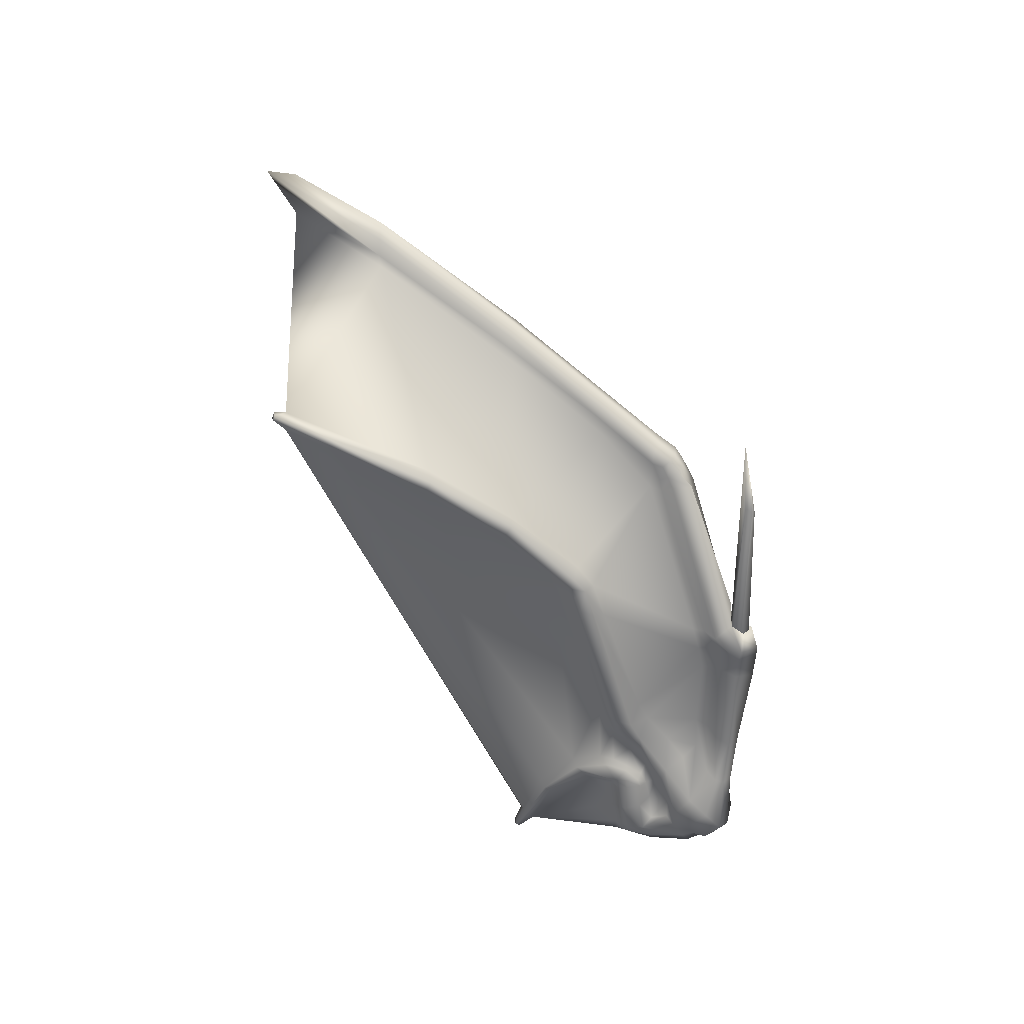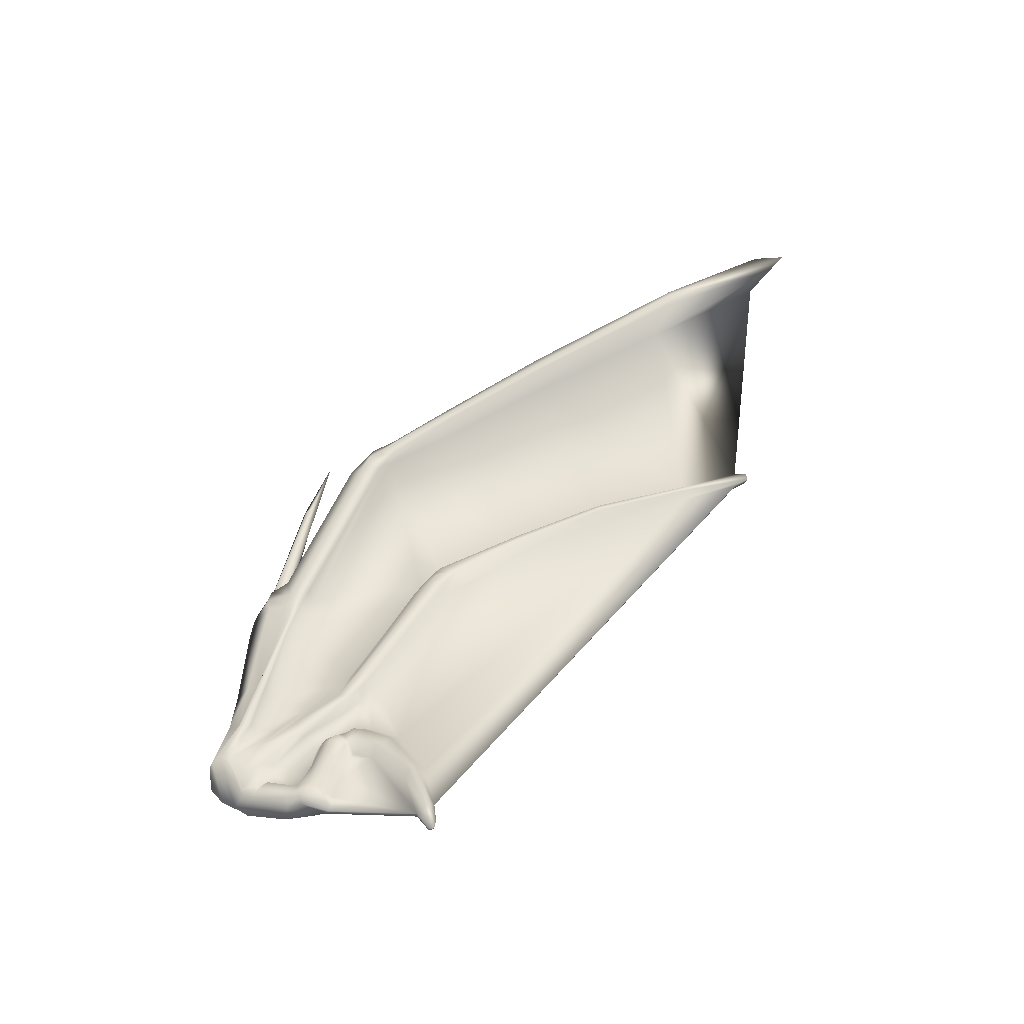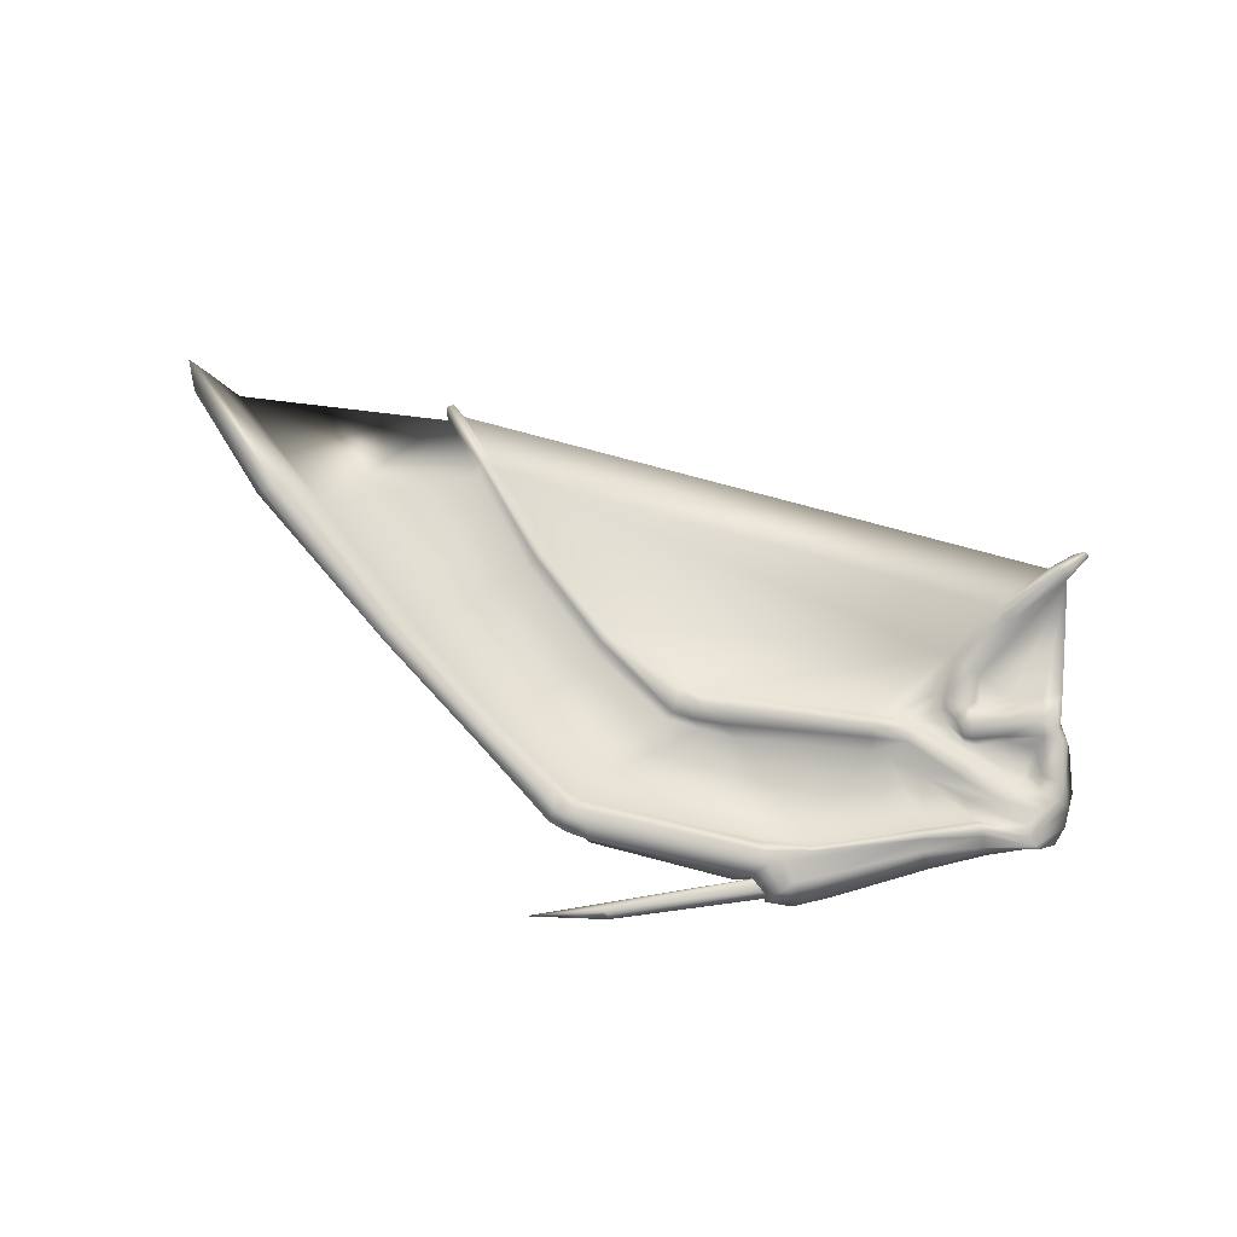
<metadata>
{"format":"obj","ext":"obj","renderer":"f3d","projection":"perspective","resolution":1024,"background":"white","views":[{"elev":-65.4,"azim":128.3,"up":"+Y"},{"elev":48.5,"azim":-42.4,"up":"+Y"},{"elev":69.8,"azim":-149.5,"up":"+Y"}]}
</metadata>
<code>
o WingLeft_Cube.001
v 1.73 0.1262 0.8068
v 1.655 0.0503 0.6332
v 1.578 0.004127 0.4611
v 1.804 0.07392 0.5309
v 1.98 0.09968 0.6416
v 2.077 0.1234 0.7464
v 10.16 0.3106 1.02
v 10.12 0.3042 1.072
v 9.303 0.01524 0.5489
v 9.396 0.02776 0.4932
v 7.893 -0.1887 -0.1751
v 7.975 -0.2145 -0.3292
v 6.581 -0.3153 -0.6737
v 6.67 -0.3503 -0.8798
v 5.284 -0.3563 -0.914
v 5.372 -0.4408 -1.104
v 5.084 -0.3238 -0.8229
v 4.864 -0.4145 -0.8403
v 5.09 -0.3636 -0.9491
v 4.636 -0.3561 -0.944
v 5.094 -0.421 -1.112
v 2.784 -0.1595 -0.007051
v 2.527 -0.05509 -0.1051
v 3.053 -0.05254 0.02417
v 2.853 -0.02774 0.09514
v 2.53 -0.06125 0.03548
v 2.235 -0.04635 -0.06388
v 2.574 0.04056 0.1949
v 2.319 0.001276 0.1325
v 1.953 0.0198 0.09476
v 1.378 -0.1079 0.1545
v 1.521 -0.1464 -0.06157
v 0.7666 -0.188 0.3186
v 0.8469 -0.2436 -0.05747
v 1.592 1.041 2.796
v 1.641 1.044 2.813
v 1.472 1.281 3.126
v 1.433 1.283 3.12
v 1.97 0.6625 1.998
v 2.07 0.6691 2.033
v 1.988 0.3368 1.198
v 2.229 0.3332 1.232
v 1.55 0.03474 0.6976
v 1.587 0.1016 0.8419
v 1.446 0.01158 0.5024
v 0.4149 -0.1633 0.2639
v 0.05291 -0.1266 0.203
v 0.08318 -0.1996 -0.1225
v 0.4629 -0.2803 -0.1066
v 0.4003 -0.07975 0.3863
v 0.1683 0.002825 0.3714
v 0.6847 0.2192 1.238
v 0.8701 0.1187 1.181
v 0.9104 0.2507 1.279
v 0.7967 0.3394 1.361
v 0.5136 0.1364 1.017
v 0.7233 0.07567 0.9841
v 0.2165 0.02427 0.5321
v 0.4988 -0.01641 0.518
v 10.87 1.701 -1.559
v 11.06 1.69 -1.735
v 12.86 2.442 -0.8829
v 12.54 2.31 -0.8789
v 8.583 1.054 -2.348
v 8.71 1.053 -2.476
v 6.913 0.6391 -2.825
v 7.051 0.6387 -2.949
v 5.895 0.341 -3.08
v 6.038 0.3404 -3.201
v 5.747 0.3685 -3.161
v 5.765 0.3466 -3.284
v 5.555 0.3492 -3.122
v 5.548 0.2933 -3.311
v 5.373 0.317 -3.07
v 5.261 0.2183 -3.352
v 5.614 0.3537 -3.002
v 5.429 0.3689 -2.913
v 3.145 -0.402 -2.211
v 3.182 -0.4046 -2.549
v 3.287 -0.2224 -2.114
v 2.947 -0.3397 -2.132
v 3.011 -0.2545 -2.015
v 2.586 -0.2352 -1.896
v 2.336 -0.309 -2.045
v 2.589 -0.4117 -2.251
v 2.627 -0.143 -1.843
v 1.551 -0.1789 -1.098
v 1.345 -0.241 -1.19
v 1.716 -0.01796 -1.08
v 0.8113 -0.068 -0.5699
v 0.7188 -0.1161 -0.6687
v 0.9631 0.05411 -0.5344
v 1.862 0.4076 0.5404
v 1.666 0.3403 0.4087
v 1.76 0.4908 0.5413
v 1.822 0.4831 0.7306
v 2.125 0.4579 0.6997
v 2.04 0.4381 0.588
v 9.33 0.3716 0.5206
v 9.274 0.3624 0.5687
v 10.13 0.3986 1.099
v 10.2 0.4159 1.008
v 7.977 0.2499 -0.256
v 7.919 0.2757 -0.1594
v 6.595 0.06468 -0.8065
v 6.579 0.0997 -0.6855
v 5.245 0.01337 -1.169
v 5.323 0.145 -0.8693
v 4.887 0.1656 -0.9412
v 5.044 0.1596 -0.7894
v 5.092 0.1374 -1.025
v 4.608 0.07971 -1.009
v 4.975 0.026 -1.121
v 2.709 0.3685 -0.2245
v 2.778 0.4775 -0.1415
v 3.059 0.422 -0.06354
v 2.623 0.498 -0.06921
v 2.907 0.4479 -0.002975
v 2.279 0.4137 -0.05229
v 2.482 0.4822 0.09399
v 2.634 0.4846 0.09387
v 2.328 0.4905 0.1133
v 1.489 0.3773 -0.1118
v 1.424 0.4357 0.08409
v 0.82 0.3701 -0.1394
v 0.6341 0.3495 0.103
v 1.653 1.312 2.802
v 1.603 1.309 2.785
v 1.411 1.372 3.157
v 1.45 1.37 3.163
v 2.083 0.961 2.011
v 1.983 0.9544 1.977
v 2.253 0.641 1.204
v 2.013 0.6432 1.165
v 1.758 0.4691 0.7406
v 1.642 0.5006 0.5479
v 1.559 0.3487 0.4331
v 0.8761 0.6776 1.04
v 0.6641 0.615 1.051
v 0.8169 0.6849 1.322
v 0.957 0.6424 1.248
v 0.7488 0.5483 0.8896
v 0.5226 0.5752 0.9456
v 0.523 0.3905 0.4485
v 0.251 0.3907 0.477
v 0.4665 0.2063 0.3191
v 0.1969 0.299 0.2365
v 11.01 2.144 -1.723
v 10.86 2.091 -1.599
v 8.763 1.456 -2.51
v 8.687 1.456 -2.394
v 7.062 1.042 -2.984
v 7.026 1.042 -2.861
v 6.086 0.8134 -3.24
v 5.942 0.814 -3.087
v 5.813 0.7239 -3.323
v 5.792 0.7508 -3.187
v 5.597 0.7455 -3.32
v 5.63 0.7585 -3.154
v 5.443 0.7598 -3.105
v 5.351 0.6558 -3.276
v 5.741 0.7588 -3.091
v 5.578 0.7157 -3.031
v 3.079 0.04571 -2.366
v 3.222 0.1432 -2.259
v 3.325 0.09843 -2.18
v 3.015 0.1421 -2.142
v 2.909 0.02999 -2.247
v 3.063 0.1027 -2.054
v 2.665 0.06508 -1.921
v 2.702 0.05109 -1.87
v 2.644 0.005483 -1.999
v 1.47 0.3187 -1.067
v 1.55 0.2763 -0.988
v 1.481 0.2426 -1.079
v 0.85 0.4089 -0.6349
v 0.948 0.3651 -0.539
v 0.8166 0.3137 -0.6692
v 0.2811 0.3691 -0.3758
v 0.3461 0.3931 -0.2509
v 0.154 0.2936 -0.4329
v 1.241 0.02375 0.9714
v 1.278 0.1654 1.081
v 1.106 0.08988 0.7671
v 1.319 0.5141 0.9923
v 1.251 0.5655 0.8257
v 1.162 0.4342 0.6869
v 8.095 -0.06213 -0.3865
v 10.09 0.3715 0.8531
v 6.749 -0.1764 -0.9111
v 5.446 -0.25 -1.226
v 4.521 -0.2676 -1.05
v 5.072 -0.3053 -1.247
v 2.73 -0.001579 -0.4308
v 1.908 0.01354 -0.4044
v 2.434 0.009969 -0.3821
v 1.486 -0.0382 -0.4081
v 12.11 2.113 -0.8832
v 10.73 1.616 -1.489
v 8.389 0.9335 -2.282
v 6.706 0.631 -2.698
v 5.599 0.4026 -2.811
v 3.393 -0.151 -1.982
v 3.066 -0.1698 -1.852
v 2.739 -0.1333 -1.689
v 1.94 -0.01683 -1.002
v 1.504 0.0356 -0.6863
v 9.297 0.2211 0.4063
v 8.02 0.04182 -0.3548
v 6.598 -0.1182 -0.9292
v 5.309 -0.1215 -1.257
v 4.817 -0.098 -1.151
v 4.311 -0.1114 -1.005
v 2.677 0.1699 -0.3522
v 2.402 0.2084 -0.3214
v 1.862 0.1875 -0.2953
v 1.25 0.2077 -0.292
v 10.48 1.699 -1.505
v 8.458 1.165 -2.255
v 6.904 0.8007 -2.737
v 3.335 -0.07143 -2.077
v 5.773 0.6685 -3.026
v 3.025 -0.03476 -1.922
v 2.773 -0.04301 -1.776
v 2.036 0.04879 -1.309
v 1.552 0.1177 -0.9168
v 1.043 0.1938 -0.513
v 9.889 0.2746 1.009
v 9.185 0.0805 0.5693
v 7.869 -0.1026 -0.09126
v 6.593 -0.1526 -0.5699
v 5.465 -0.1991 -0.7458
v 5.156 -0.1829 -0.7419
v 3.116 0.0296 0.09295
v 2.533 0.1218 0.2535
v 2.095 0.1285 0.2337
v 1.659 0.15 0.2383
v 2.847 0.07447 0.1697
v 1.336 0.1251 0.2689
v 0.8652 0.1142 0.3621
v 1.764 1.061 2.735
v 1.553 1.249 3.06
v 2.183 0.7723 2.021
v 2.332 0.4769 1.221
v 2.203 0.2515 0.7538
v 2.058 0.1768 0.5932
v 1.856 0.1214 0.4788
v 1.595 0.1008 0.376
v 0.6698 0.05123 0.5193
v 0.762 0.1315 0.7681
v 9.141 0.2391 0.6088
v 9.919 0.346 1.029
v 7.866 0.07517 -0.03614
v 6.614 -0.03448 -0.5094
v 5.055 -0.01354 -0.6771
v 5.506 -0.0317 -0.6805
v 3.425 0.2108 -0.1126
v 2.449 0.3601 0.2265
v 2.665 0.354 0.1795
v 2.125 0.3588 0.2267
v 2.928 0.3142 0.08983
v 1.418 0.3866 0.1724
v 1.557 1.323 3.073
v 1.767 1.171 2.785
v 2.168 0.8546 2.083
v 2.357 0.586 1.26
v 2.239 0.3948 0.7758
v 2.116 0.3411 0.5864
v 1.933 0.3045 0.4708
v 1.625 0.258 0.367
v 0.7227 0.2511 0.303
v 0.8092 0.2862 0.2176
v 0.7696 0.283 0.7829
v 0.6071 0.209 0.4657
v 1.447 0.2667 0.4254
v 1.138 0.3267 0.6627
v 1.085 0.1937 0.567
v 1.399 0.09607 0.4127
v 1.397 1.293 3.096
v 1.49 1.105 2.733
v 1.892 0.7747 1.939
v 1.87 0.4195 1.181
v 1.715 0.2476 0.9063
v -0.07248 0.04011 0.0842
v -0.06384 0.02736 -0.2014
v -0.00544 0.09153 0.3097
v 0.9603 0.3615 1.368
v 0.7801 0.488 1.495
v 0.6302 0.2935 1.258
v 0.3809 0.2247 1.04
v 0.05515 0.08705 0.5382
v 8.81 1.266 -2.616
v 11.21 1.902 -1.878
v 7.046 0.7794 -3.086
v 6.033 0.4811 -3.338
v 5.751 0.4274 -3.414
v 5.546 0.4058 -3.42
v 3.433 -0.183 -2.739
v 5.246 0.3546 -3.323
v 2.156 -0.2107 -2.26
v 2.417 -0.2638 -2.501
v 1.225 -0.05523 -1.314
v 0.6465 0.02143 -0.7757
v 1.471 1.212 2.747
v 1.372 1.375 3.133
v 1.869 0.8347 2.007
v 1.883 0.5021 1.229
v 1.77 0.3723 0.9099
v 0.8112 0.5917 1.551
v 1.009 0.5455 1.375
v 0.6177 0.5046 1.137
v 0.4425 0.4265 1.021
v 0.1666 0.2706 0.4871
v 0.1404 0.2326 0.3139
v 12.56 2.377 -1.211
v 11.12 2.044 -1.86
v 8.8 1.405 -2.642
v 7.078 0.9581 -3.106
v 6.123 0.6787 -3.371
v 5.804 0.6259 -3.47
v 5.617 0.5844 -3.462
v 5.225 0.5335 -3.392
v 3.225 0.001552 -2.614
v 2.685 -0.01632 -2.394
v 2.369 0.01064 -2.121
v 1.409 0.2069 -1.226
v 0.7328 0.2654 -0.7824
v 0.08339 0.23 -0.4136
v 1.355 0.4121 1.152
v 1.672 0.3414 0.9098
v 1.605 0.2348 0.8988
v 1.29 0.2913 1.154
v 0.2981 0.3548 0.02843
v 2.753 -0.04682 -2.552
v 2.559 -0.3229 -2.618
v 2.75 -0.5125 -2.42
v 2.897 -0.2947 -2.758
v 2.957 -0.105 -2.702
v 2.969 -0.4346 -2.621
v 2.801 -0.2741 -2.562
v 2.832 -0.3719 -2.467
v 2.928 -0.3514 -2.393
v 2.919 -0.09762 -2.502
v 2.844 -0.1324 -2.569
v 2.93 -0.2298 -2.366
v 2.825 -0.3157 -2.35
v 2.87 -0.2469 -2.358
v 2.836 -0.1474 -2.439
v 2.795 -0.1665 -2.48
v 2.754 -0.2535 -2.467
v 2.764 -0.3277 -2.401
v 2.874 -0.2742 -2.683
v 2.934 -0.3916 -2.556
v 3.055 -0.3782 -2.466
v 3.173 -0.06772 -2.634
v 2.901 -0.1119 -2.629
v 3.068 -0.1998 -2.476
v 4.771 -0.5436 -3.926
v 5.587 -0.507 -4.507
v 4.747 -0.3653 -3.926
v 4.635 -0.4254 -3.957
v 4.608 -0.4909 -3.987
v 4.654 -0.5331 -3.961
f 1 2 3 4
f 4 5 6 1
f 7 8 9 10
f 11 12 10 9
f 13 14 12 11
f 15 16 14 13
f 17 18 19 15
f 18 20 21 19
f 22 23 20 18
f 24 22 18 17
f 25 26 22 24
f 26 27 23 22
f 26 25 28 29
f 27 26 29 30
f 31 32 27 30
f 33 34 32 31
f 35 36 37 38
f 39 40 36 35
f 41 42 40 39
f 1 6 42 41
f 43 2 1 44
f 45 3 2 43
f 46 47 48 49
f 50 51 47 46
f 52 53 54 55
f 56 57 53 52
f 58 59 57 56
f 58 51 50 59
f 60 61 62 63
f 64 65 61 60
f 66 67 65 64
f 68 69 67 66
f 70 71 69 68
f 72 73 71 70
f 72 74 75 73
f 76 72 70 68
f 77 74 72 76
f 78 79 75 74
f 80 78 74 77
f 81 78 80 82
f 83 84 85 81
f 86 83 81 82
f 87 88 84 83
f 89 87 83 86
f 90 91 88 87
f 92 90 87 89
f 93 94 95 96
f 96 97 98 93
f 99 100 101 102
f 103 104 100 99
f 105 106 104 103
f 107 108 106 105
f 109 110 108 111
f 112 109 111 113
f 114 115 109 112
f 115 116 110 109
f 117 118 116 115
f 119 117 115 114
f 120 121 118 117
f 122 120 117 119
f 123 124 122 119
f 125 126 124 123
f 127 128 129 130
f 131 132 128 127
f 133 134 132 131
f 97 96 134 133
f 135 96 95 136
f 136 95 94 137
f 138 139 140 141
f 142 143 139 138
f 144 145 143 142
f 146 147 145 144
f 148 149 63 62
f 150 151 149 148
f 152 153 151 150
f 154 155 153 152
f 156 157 155 154
f 158 159 157 156
f 160 159 158 161
f 159 162 155 157
f 160 163 162 159
f 164 165 160 161
f 165 166 163 160
f 167 165 164 168
f 169 166 165 167
f 170 171 169 167
f 172 170 167 168
f 173 174 171 170
f 175 173 170 172
f 176 177 174 173
f 178 176 173 175
f 179 180 177 176
f 181 179 176 178
f 21 16 15 19
f 33 46 49 34
f 33 59 50 46
f 53 182 183 54
f 182 43 44 183
f 57 184 182 53
f 184 45 43 182
f 141 185 186 138
f 185 135 136 186
f 138 186 187 142
f 186 136 137 187
f 34 49 90 92
f 49 48 91 90
f 8 7 102 101
f 10 12 188 189
f 12 14 190 188
f 14 16 191 190
f 21 20 192 193
f 20 23 194 192
f 27 32 195 196
f 32 34 197 195
f 60 63 198 199
f 64 60 199 200
f 66 64 200 201
f 80 77 202 203
f 82 80 203 204
f 86 82 204 205
f 89 86 205 206
f 92 89 206 207
f 99 102 189 208
f 103 99 208 209
f 105 103 209 210
f 107 105 210 211
f 112 113 212 213
f 114 112 213 214
f 123 119 215 216
f 125 123 216 217
f 63 149 218 198
f 149 151 219 218
f 151 153 220 219
f 163 166 221 222
f 166 169 223 221
f 169 171 224 223
f 171 174 225 224
f 174 177 226 225
f 177 180 227 226
f 16 21 193 191
f 113 107 211 212
f 119 114 214 215
f 23 27 196 194
f 68 66 201 202
f 153 155 222 220
f 180 125 217 227
f 34 92 207 197
f 195 197 207 206
f 196 195 206 205
f 194 196 205 204
f 192 194 204 203
f 193 192 203 202
f 191 193 202 201
f 190 191 201 200
f 188 190 200 199
f 189 188 199 198
f 216 226 227 217
f 215 225 226 216
f 214 224 225 215
f 213 223 224 214
f 212 221 223 213
f 212 211 222 221
f 210 220 222 211
f 209 219 220 210
f 208 218 219 209
f 189 198 218 208
f 9 8 228 229
f 11 9 229 230
f 13 11 230 231
f 17 15 232 233
f 24 17 233 234
f 29 28 235 236
f 30 29 236 237
f 28 25 238 235
f 31 30 237 239
f 33 31 239 240
f 37 36 241 242
f 36 40 243 241
f 40 42 244 243
f 42 6 245 244
f 6 5 246 245
f 5 4 247 246
f 4 3 248 247
f 57 59 249 250
f 101 100 251 252
f 100 104 253 251
f 104 106 254 253
f 108 110 255 256
f 110 116 257 255
f 121 120 258 259
f 120 122 260 258
f 118 121 259 261
f 122 124 262 260
f 127 130 263 264
f 131 127 264 265
f 133 131 265 266
f 97 133 266 267
f 98 97 267 268
f 94 93 269 270
f 93 98 268 269
f 126 146 271 272
f 144 142 273 274
f 146 144 274 271
f 15 13 231 232
f 106 108 256 254
f 116 118 261 257
f 25 24 234 238
f 59 33 240 249
f 187 137 275 276
f 45 184 277 278
f 184 57 250 277
f 137 94 270 275
f 3 45 278 248
f 142 187 276 273
f 124 126 272 262
f 8 101 252 228
f 240 277 250 249
f 239 278 277 240
f 237 248 278 239
f 236 247 248 237
f 236 235 246 247
f 235 238 245 246
f 234 244 245 238
f 232 244 234 233
f 230 244 232 231
f 229 243 244 230
f 228 241 243 229
f 271 274 273 276
f 272 271 276 275
f 262 272 275 270
f 260 262 270 269
f 258 260 269 268
f 258 268 267 259
f 259 267 266 261
f 255 257 261 266
f 252 251 265 264
f 251 253 266 265
f 254 256 255 266
f 253 254 266
f 242 241 264 263
f 228 252 264 241
f 35 38 279 280
f 39 35 280 281
f 41 39 281 282
f 1 41 282 283
f 48 47 284 285
f 47 51 286 284
f 55 54 287 288
f 52 55 288 289
f 56 52 289 290
f 58 56 290 291
f 51 58 291 286
f 61 65 292 293
f 65 67 294 292
f 67 69 295 294
f 69 71 296 295
f 71 73 297 296
f 75 79 298 299
f 85 84 300 301
f 84 88 302 300
f 88 91 303 302
f 129 128 304 305
f 128 132 306 304
f 132 134 307 306
f 134 96 308 307
f 141 140 309 310
f 140 139 311 309
f 139 143 312 311
f 143 145 313 312
f 145 147 314 313
f 148 62 315 316
f 150 148 316 317
f 152 150 317 318
f 154 152 318 319
f 156 154 319 320
f 158 156 320 321
f 164 161 322 323
f 172 168 324 325
f 175 172 325 326
f 178 175 326 327
f 181 178 327 328
f 135 185 329 330
f 183 44 331 332
f 54 183 332 287
f 96 135 330 308
f 44 1 283 331
f 185 141 310 329
f 73 75 299 297
f 161 158 321 322
f 91 48 285 303
f 307 308 330 329
f 282 332 331 283
f 304 306 307 329
f 280 332 282 281
f 304 329 310 309
f 280 288 287 332
f 37 242 263 130
f 37 130 129 38
f 38 129 305 279
f 279 305 304 280
f 280 304 309 288
f 288 309 311 289
f 289 311 312 290
f 290 312 313 291
f 286 291 313 314
f 285 328 327 303
f 302 303 327 326
f 300 302 326 325
f 301 300 325 324
f 299 298 323 322
f 297 299 322 321
f 296 297 321 320
f 295 296 320 319
f 294 295 319 318
f 292 294 318 317
f 293 292 317 316
f 315 293 316
f 126 333 147 146
f 125 180 333 126
f 7 10 189 102
f 68 202 77 76
f 155 162 163 222
f 108 107 113 111
f 301 324 334 335
f 85 301 335 336
f 337 335 334 338
f 339 336 335 337
f 339 337 340 341
f 79 339 341 342
f 338 323 343 344
f 337 338 344 340
f 323 298 345 343
f 298 79 342 345
f 345 342 346 347
f 343 345 347 348
f 340 344 349 350
f 344 343 348 349
f 342 341 351 346
f 341 340 350 351
f 351 350 352 353
f 346 351 353 354
f 349 348 355 356
f 350 349 356 352
f 348 347 357 355
f 347 346 354 357
f 357 354 358 359
f 355 357 359 360
f 352 356 361 362
f 356 355 360 361
f 354 353 363 358
f 353 352 362 363
f 360 359 362 361
f 359 358 363 362
f 336 339 79 78
f 78 81 85 336
f 164 323 338 334
f 334 324 168 164
f 62 61 315
f 61 293 315
f 284 181 328 285
f 286 179 181 284
f 314 180 179 286
f 147 333 180 314

</code>
